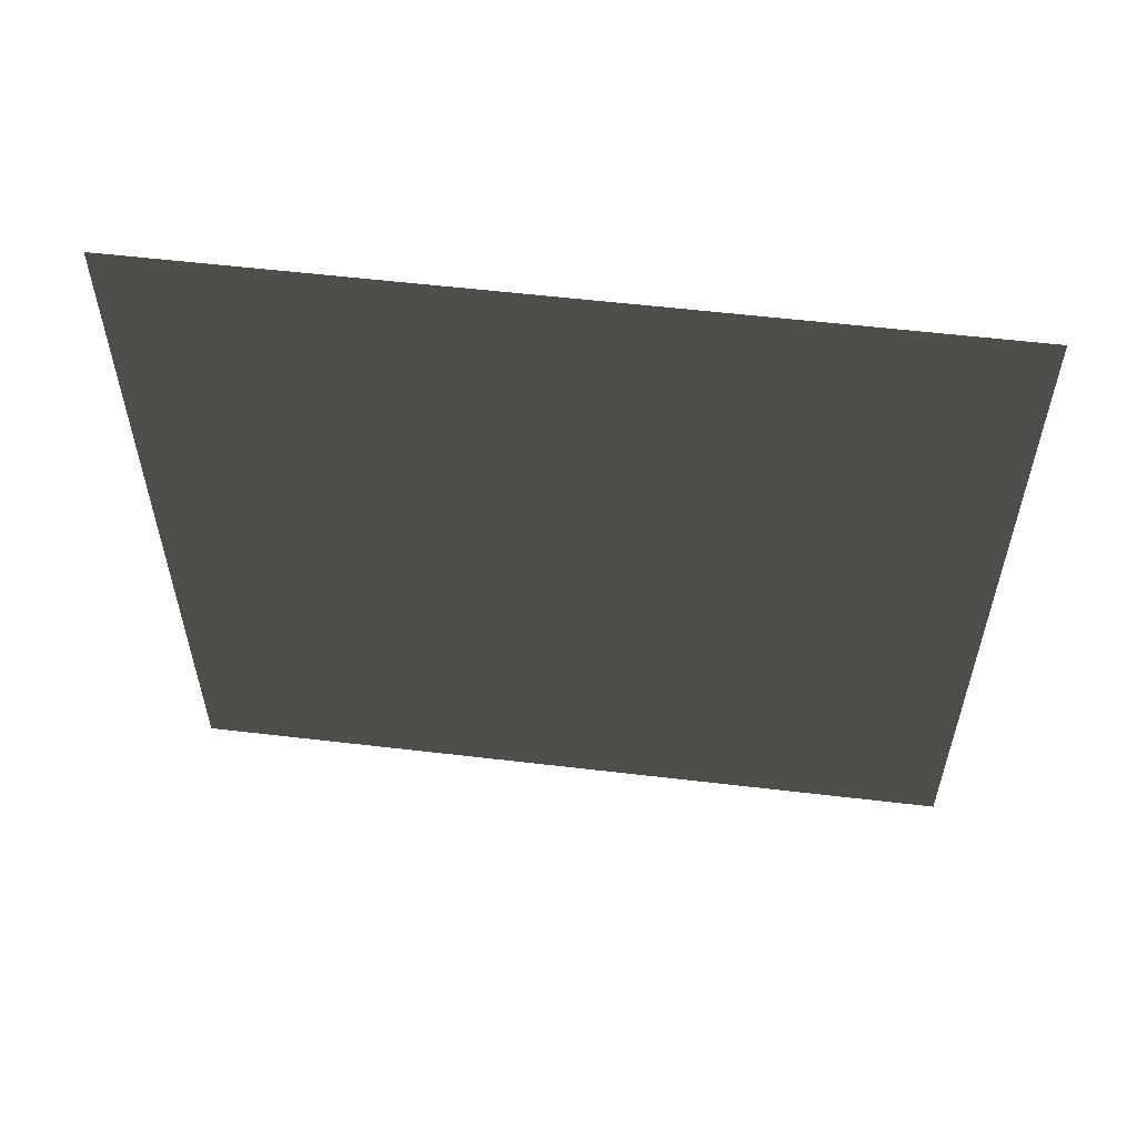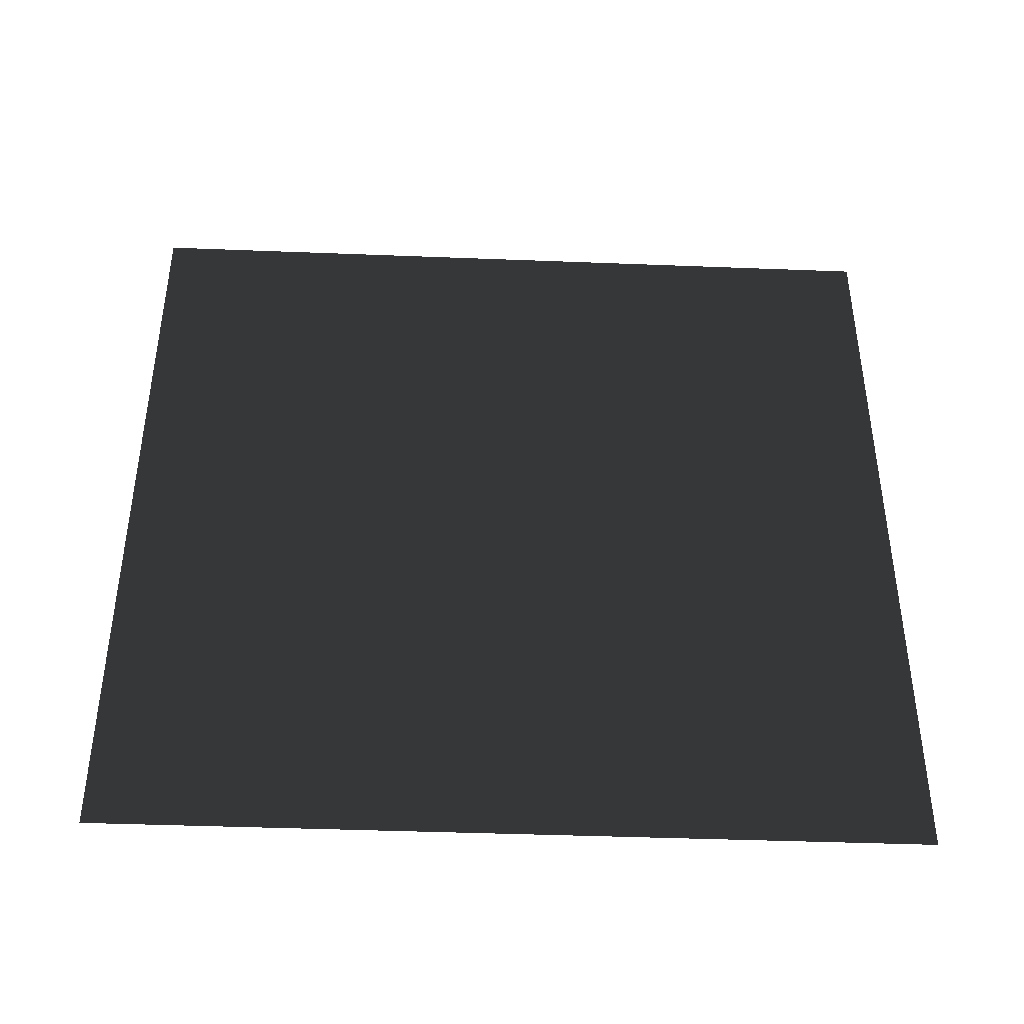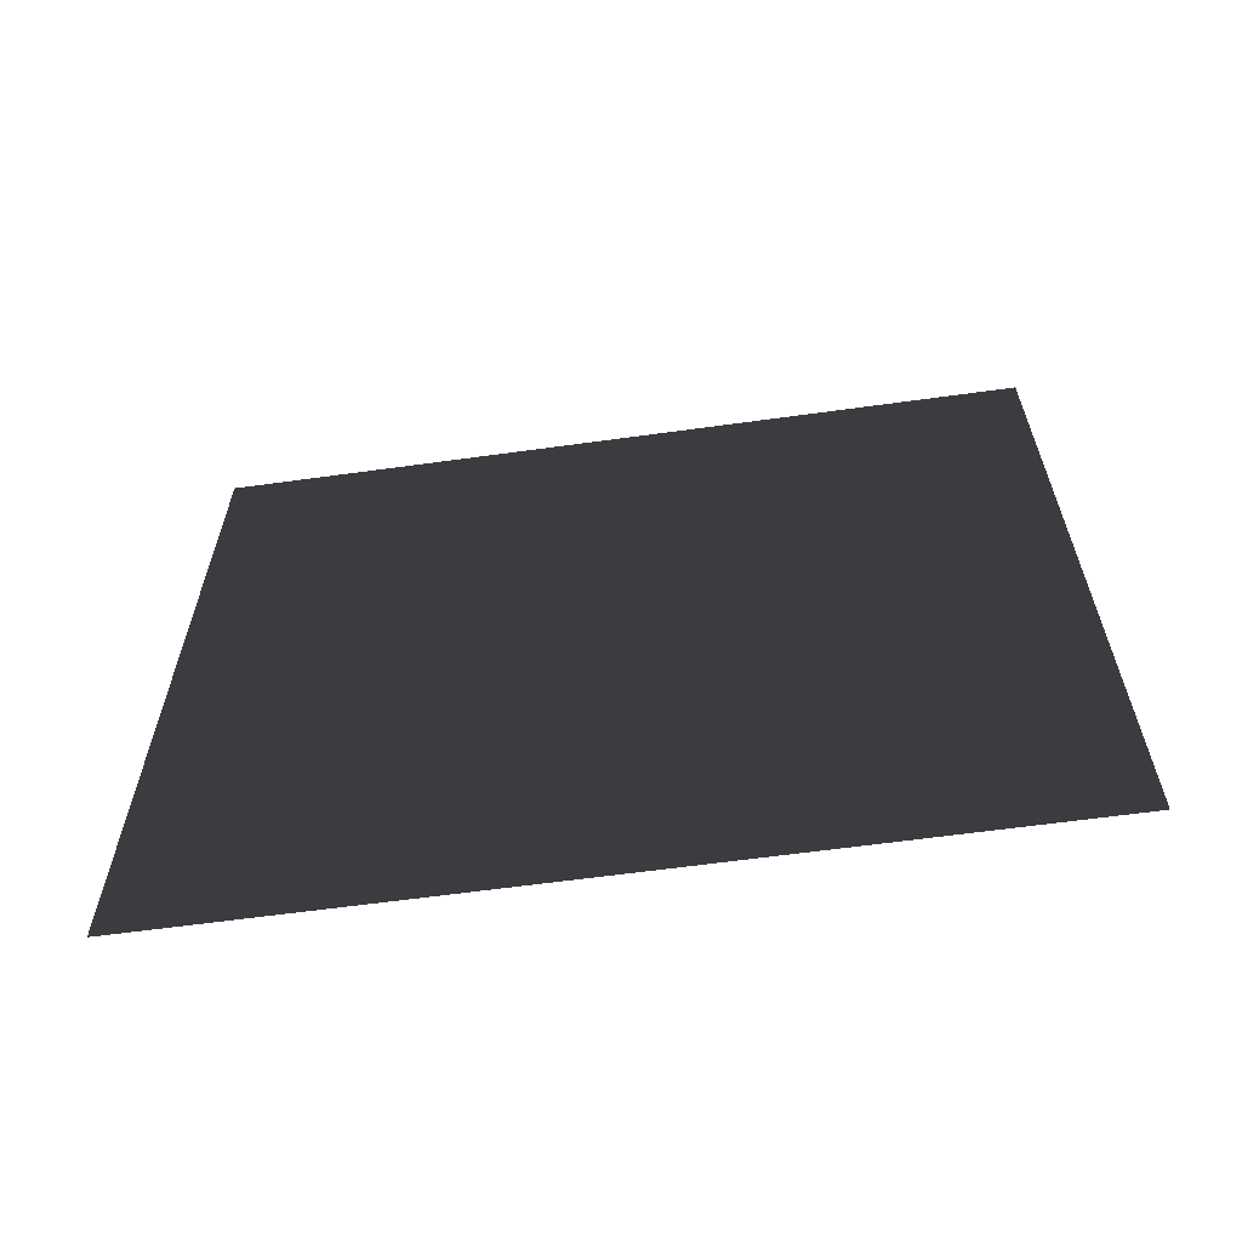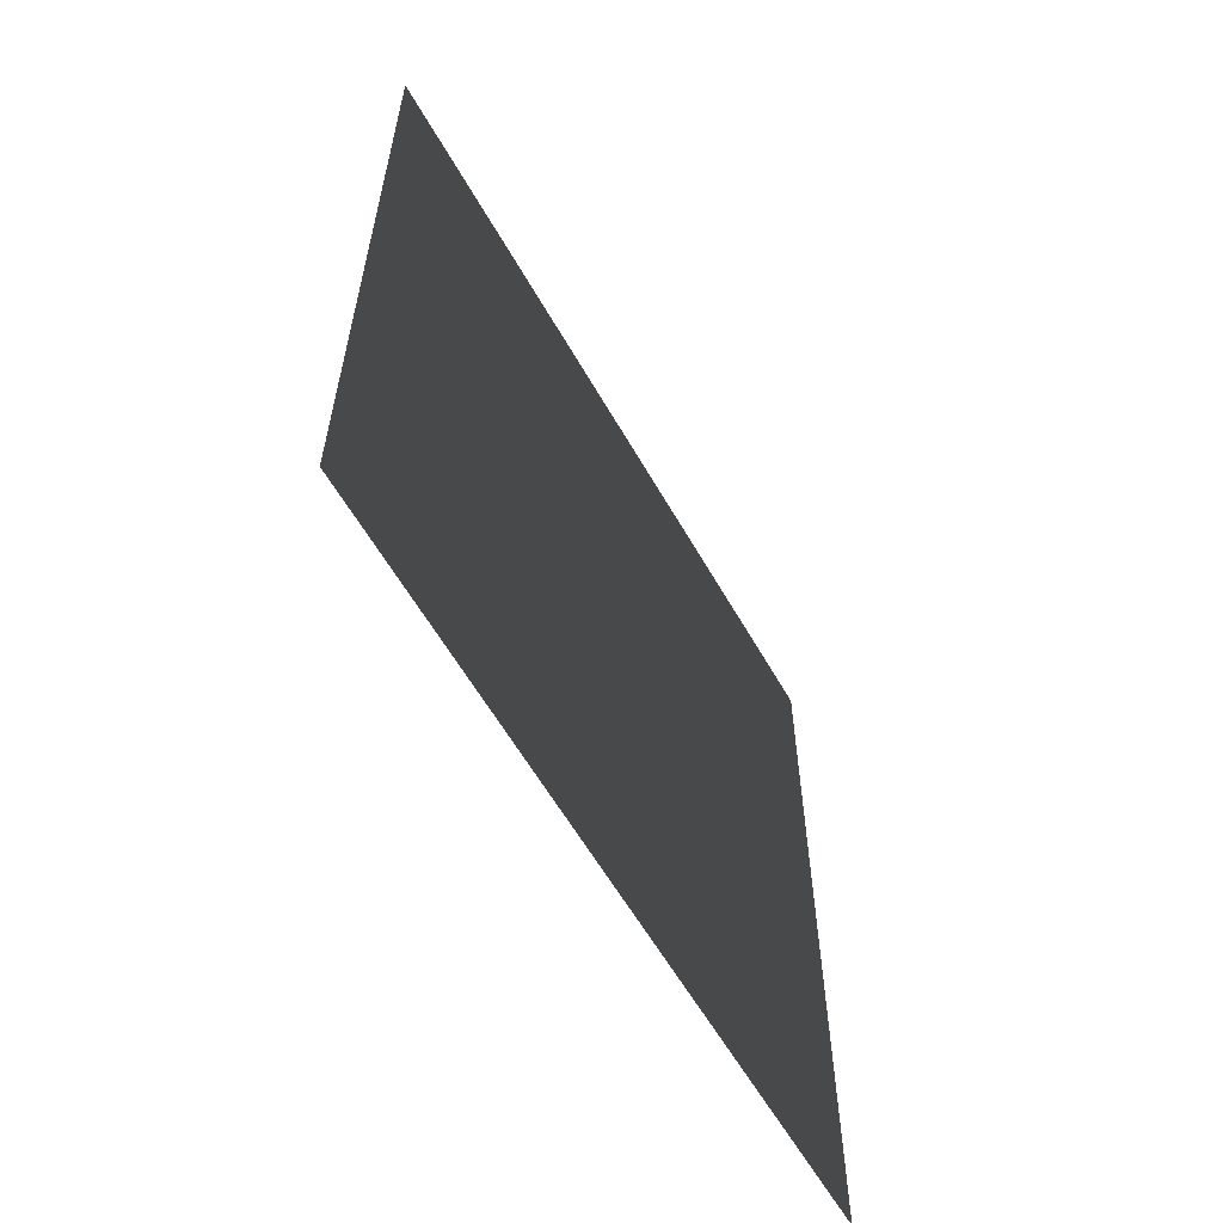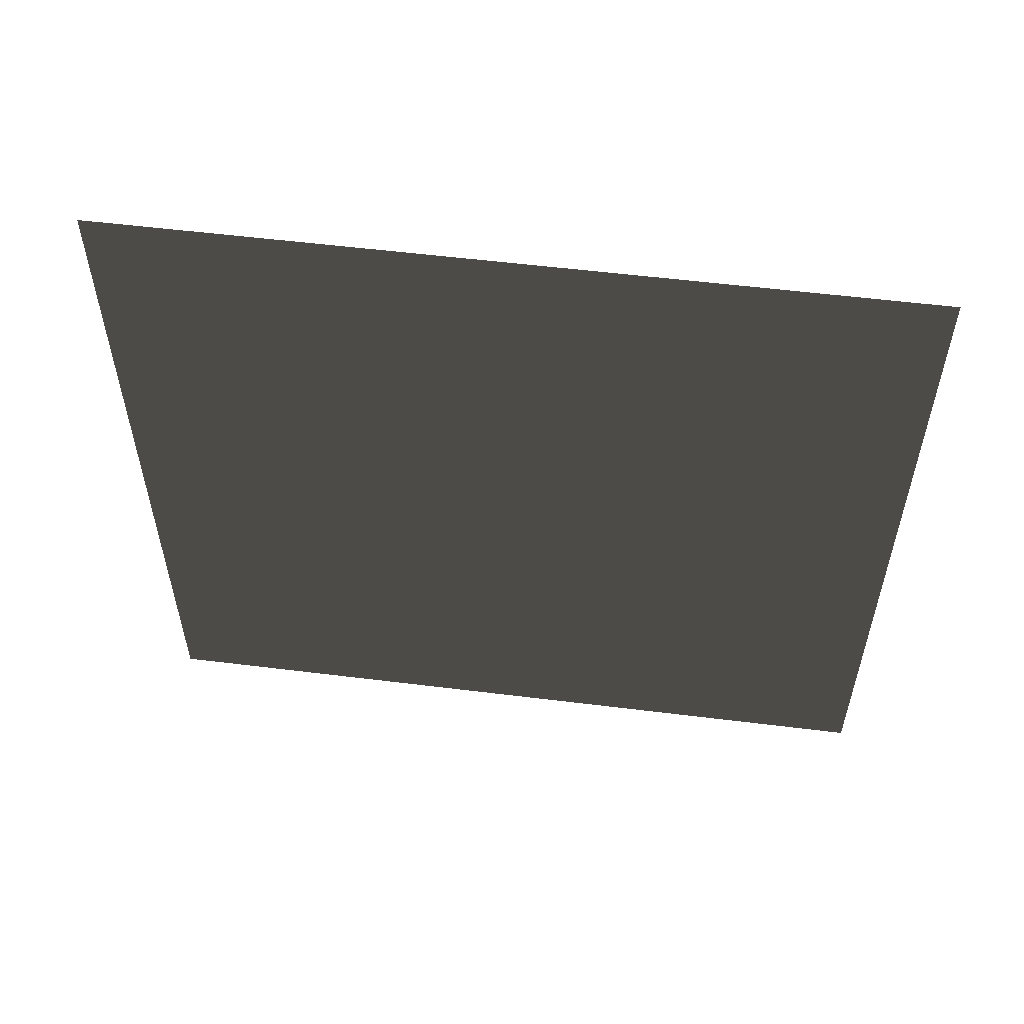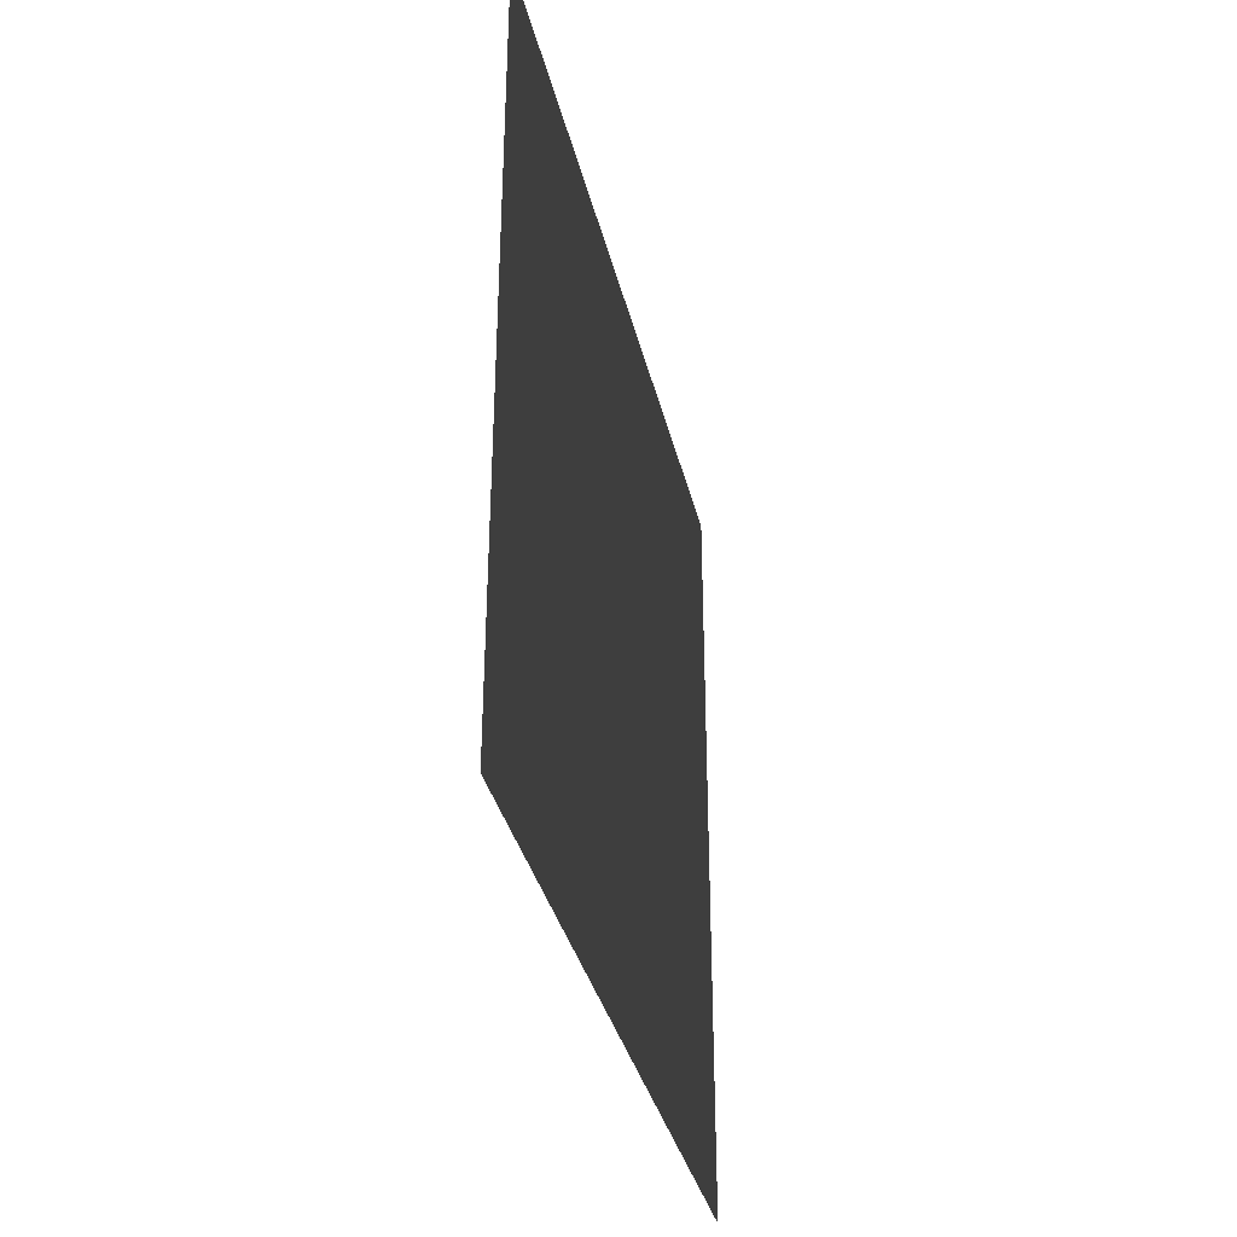
<metadata>
{"format":"obj","ext":"obj","renderer":"f3d","projection":"perspective","resolution":1024,"background":"white","views":[{"elev":56.9,"azim":-83.0,"up":"+Y"},{"elev":-41.5,"azim":87.3,"up":"+Y"},{"elev":-62.4,"azim":-82.0,"up":"+Z"},{"elev":-59.6,"azim":29.5,"up":"+Z"},{"elev":56.0,"azim":-82.6,"up":"+Y"},{"elev":-35.3,"azim":13.1,"up":"+Z"}]}
</metadata>
<code>
v -0.2 3 3
v -0.2 -1.129e-07 8.242e-06
v -0.2 3 8.11e-06
v -0.2 -4.226e-07 3
g wall13_10908_1000
f 1 3 2
f 2 4 1

</code>
